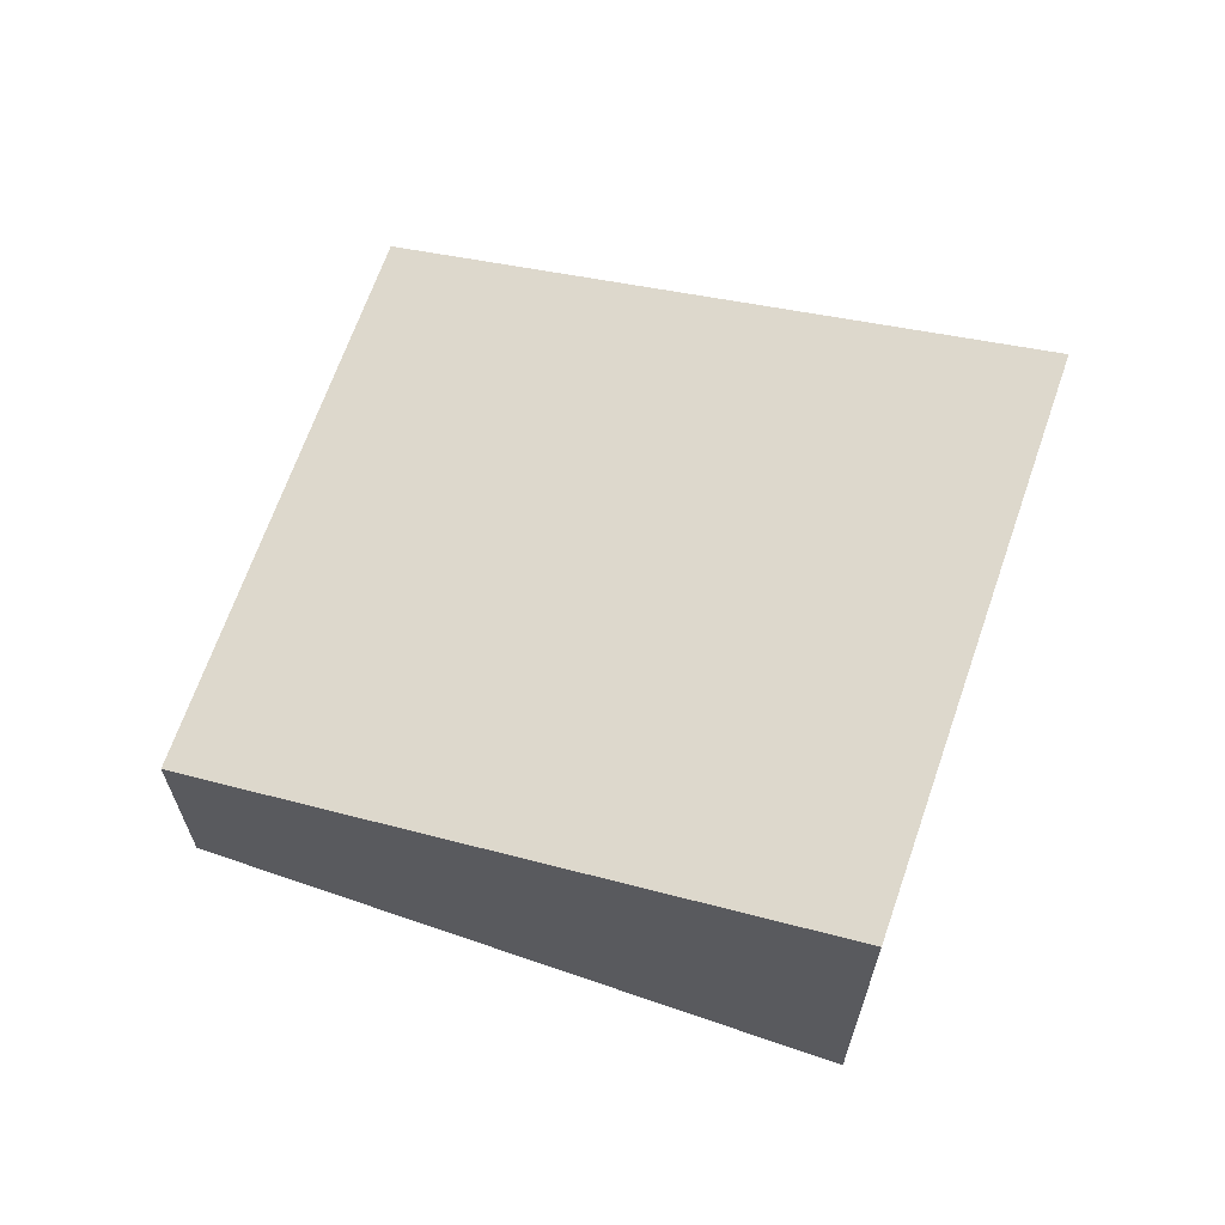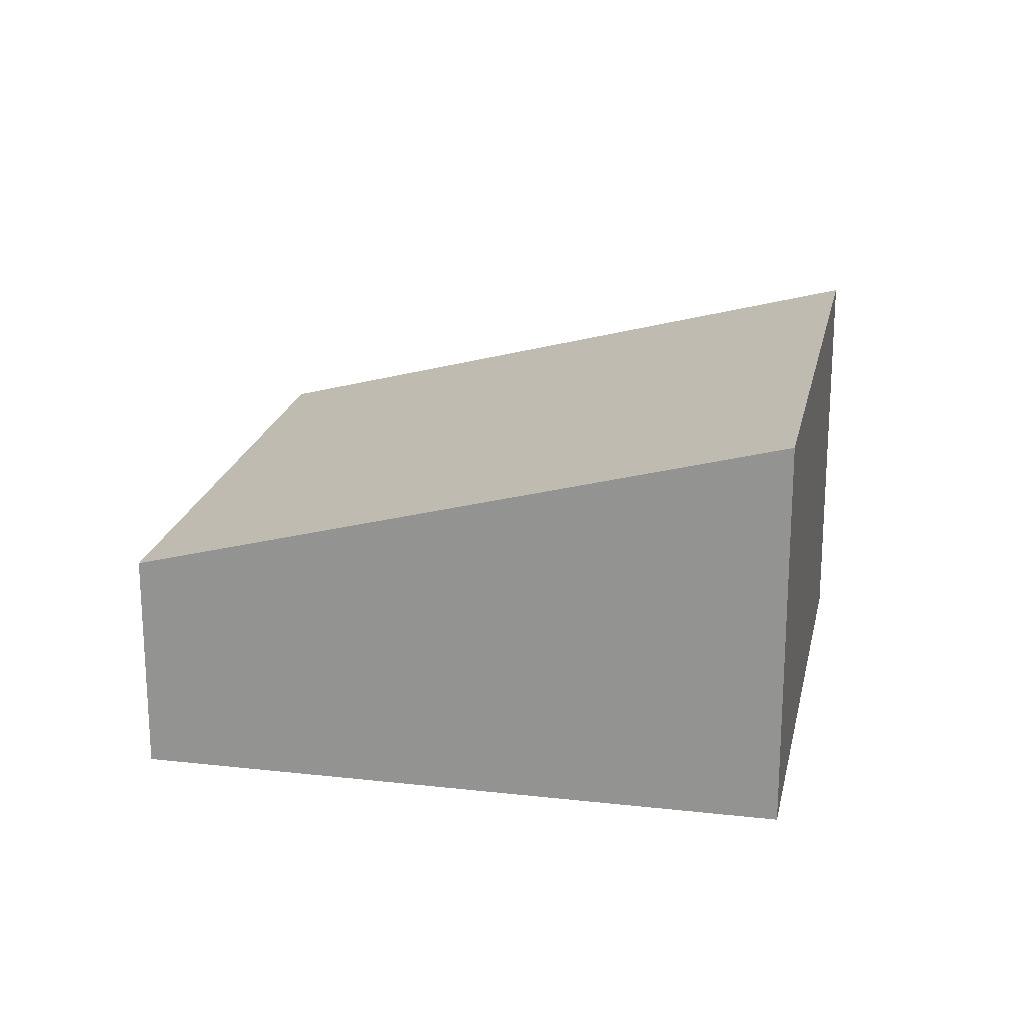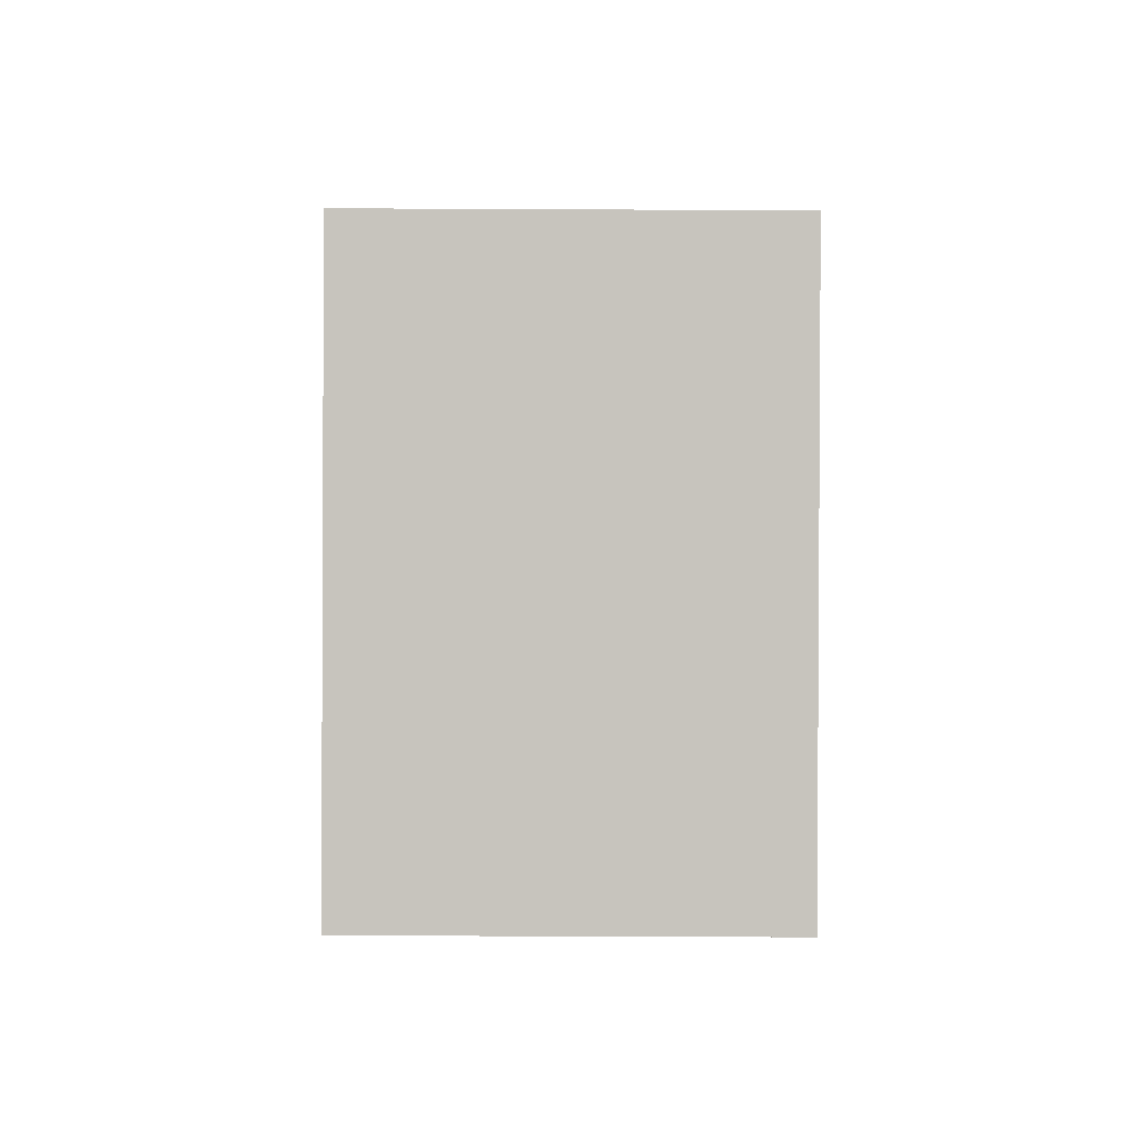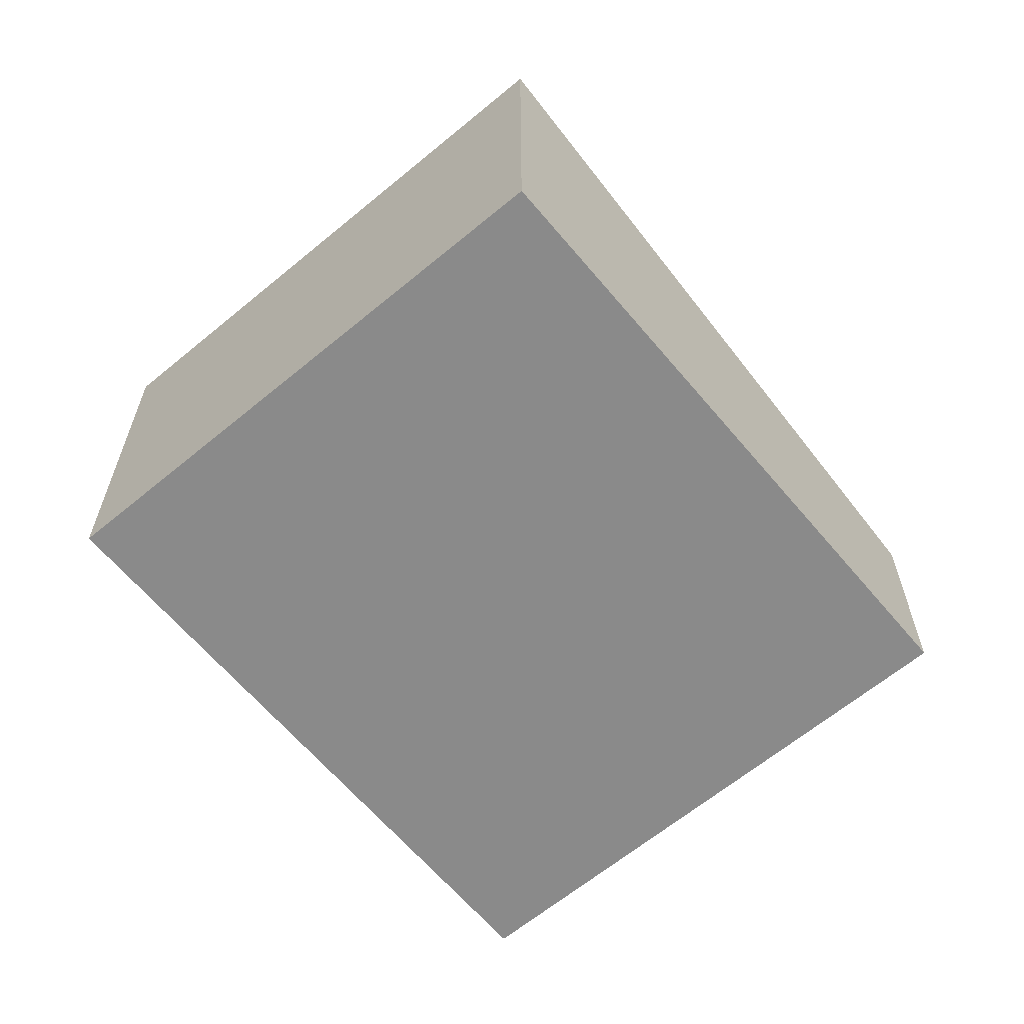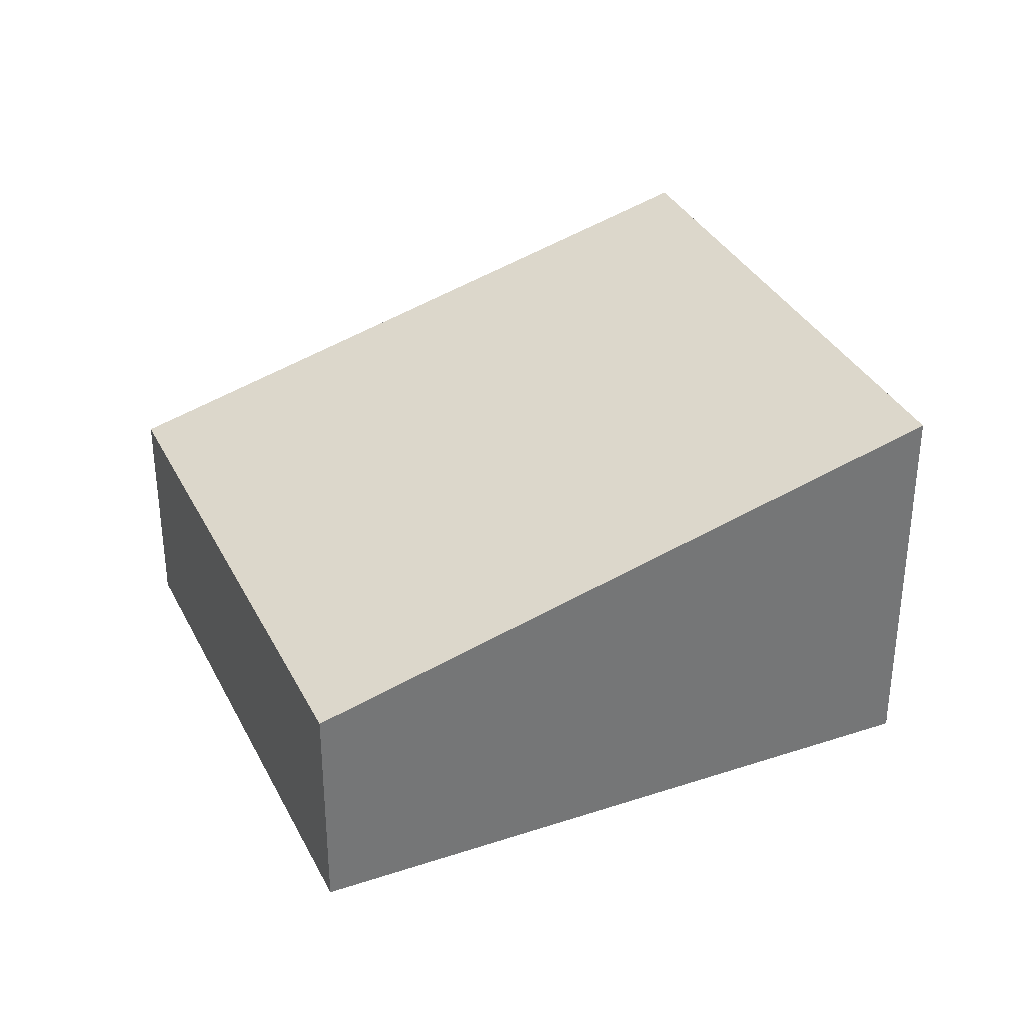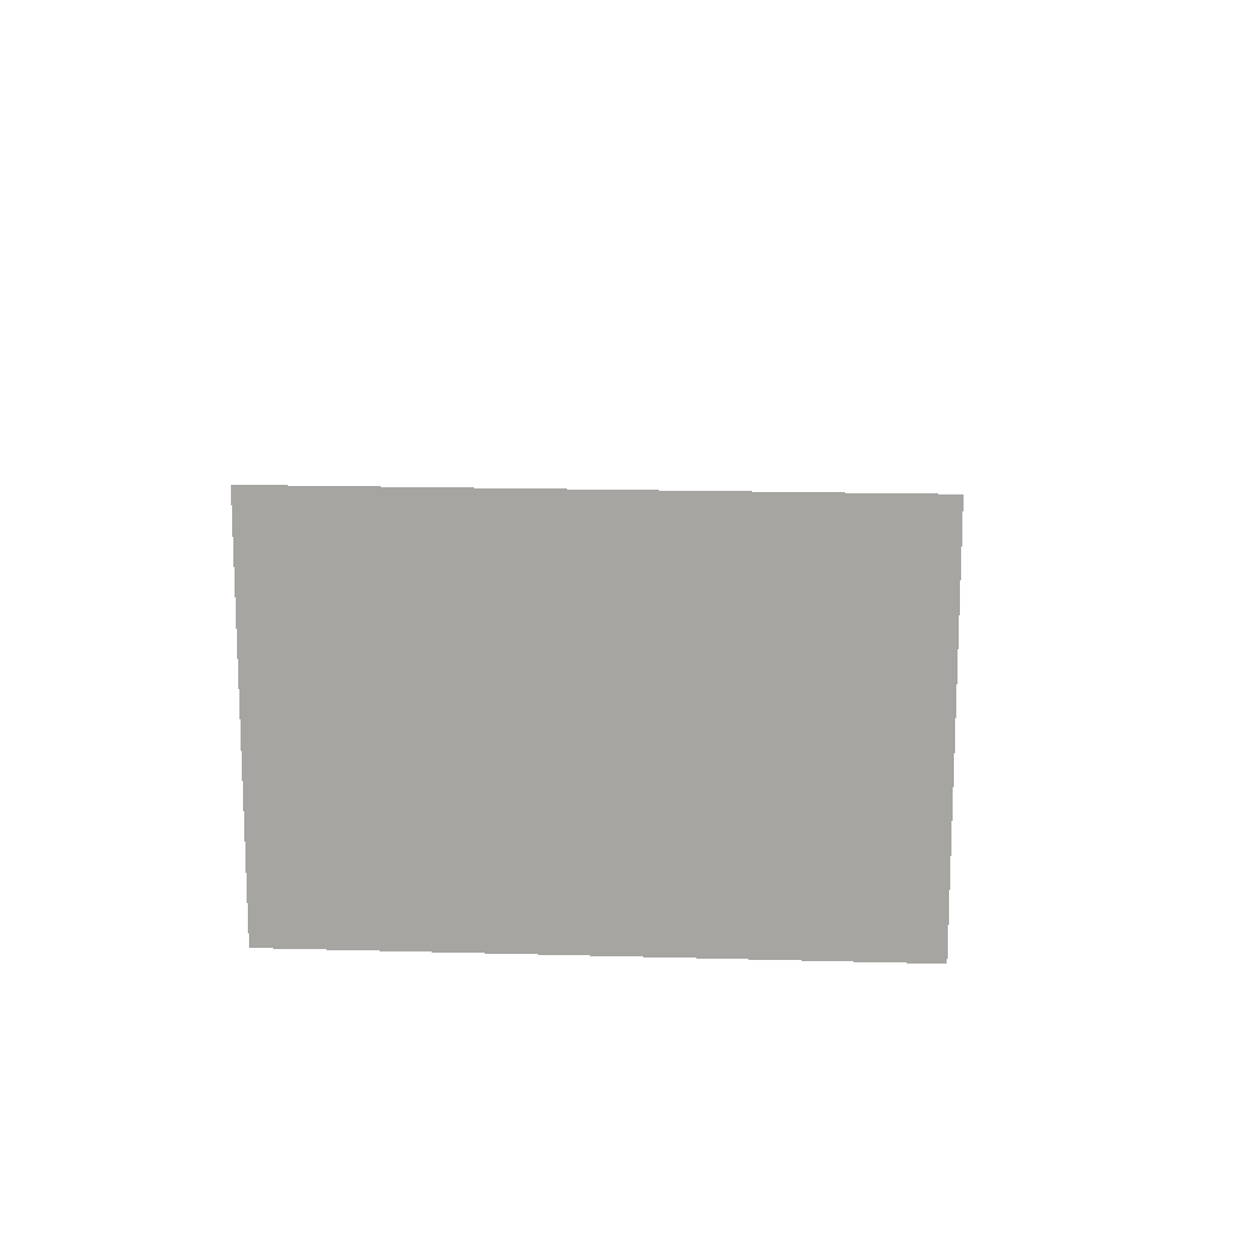
<metadata>
{"format":"obj","ext":"obj","renderer":"f3d","projection":"perspective","resolution":1024,"background":"white","views":[{"elev":66.5,"azim":73.3,"up":"+Y"},{"elev":20.8,"azim":65.8,"up":"+Y"},{"elev":-53.7,"azim":89.7,"up":"+Z"},{"elev":-63.6,"azim":-175.8,"up":"+Y"},{"elev":34.6,"azim":30.4,"up":"+Y"},{"elev":15.5,"azim":147.6,"up":"+Y"}]}
</metadata>
<code>
v  0 3.127 1.915e-16
v  11.96 5.518 -2.772
v  5.402 5.518 -7.497
v  6.557 3.127 4.725
v  5.402 4.591e-16 -7.497
v  0 0 0
v  6.557 -2.893e-16 4.725
v  11.96 1.697e-16 -2.772
g defaultobject
f 1 2 3
f 2 1 4
f 5 1 3
f 1 5 6
f 6 4 1
f 4 6 7
f 4 8 2
f 8 4 7
f 8 3 2
f 3 8 5
f 8 6 5
f 6 8 7

</code>
